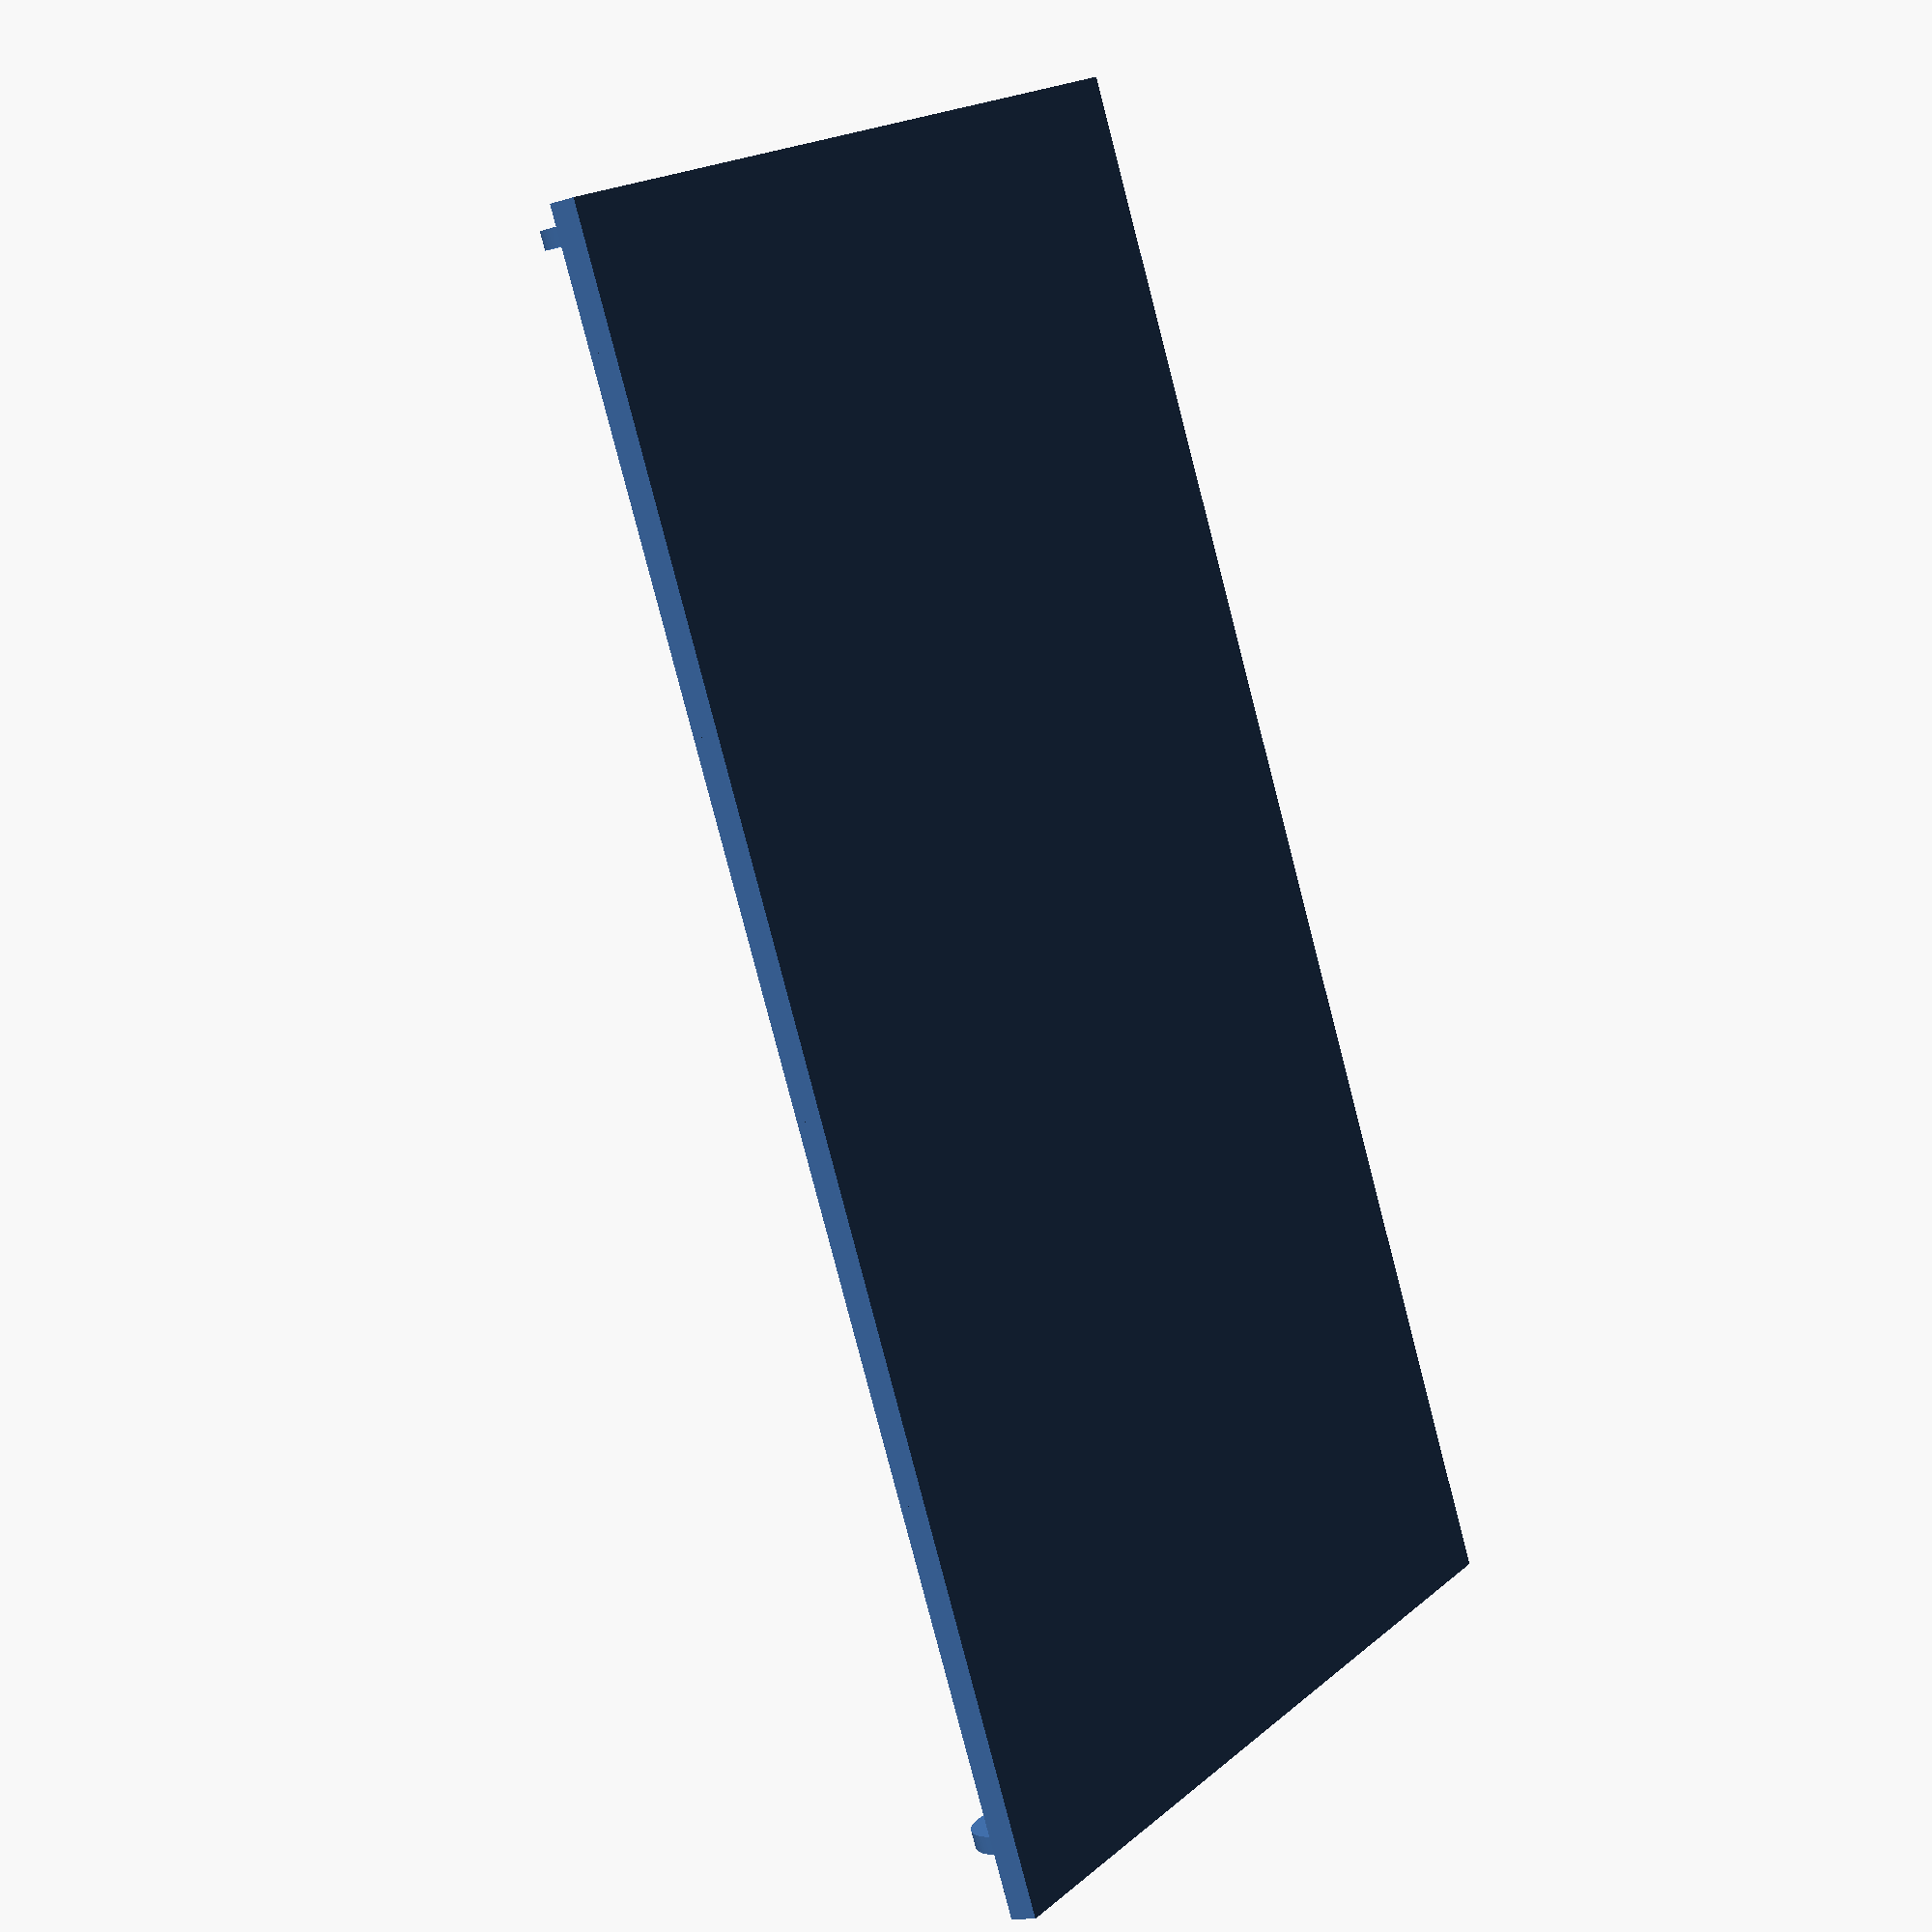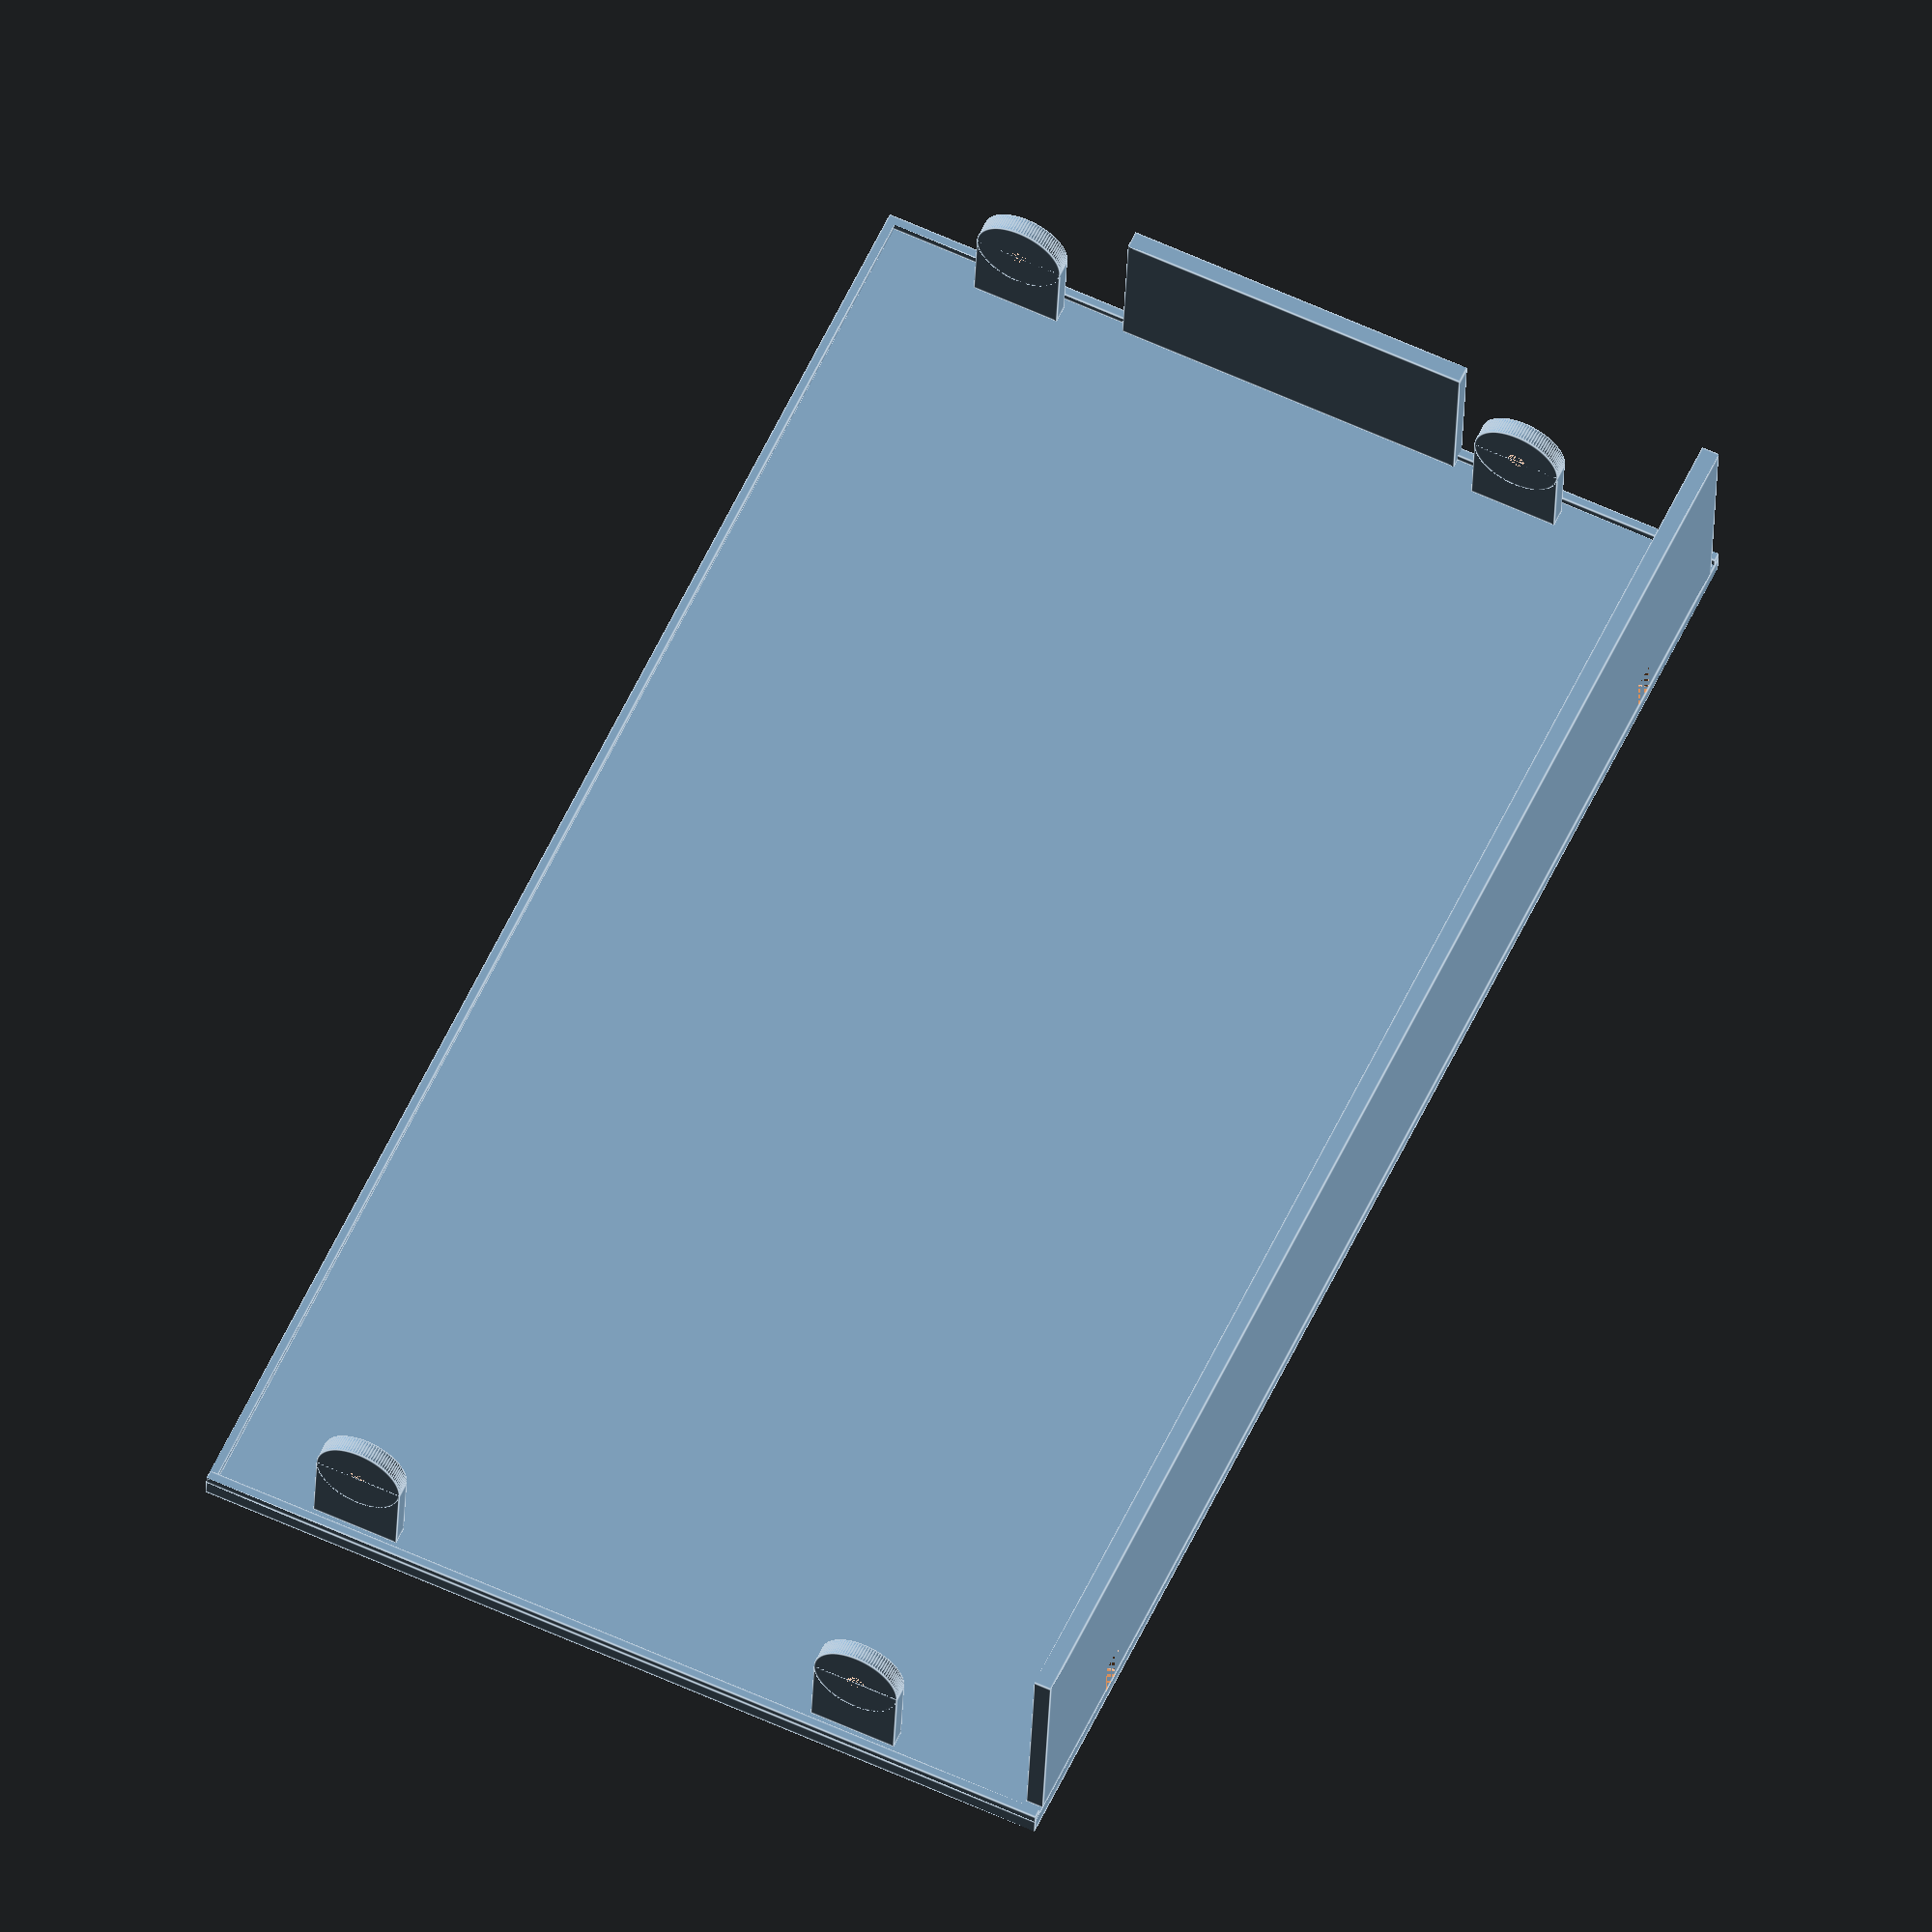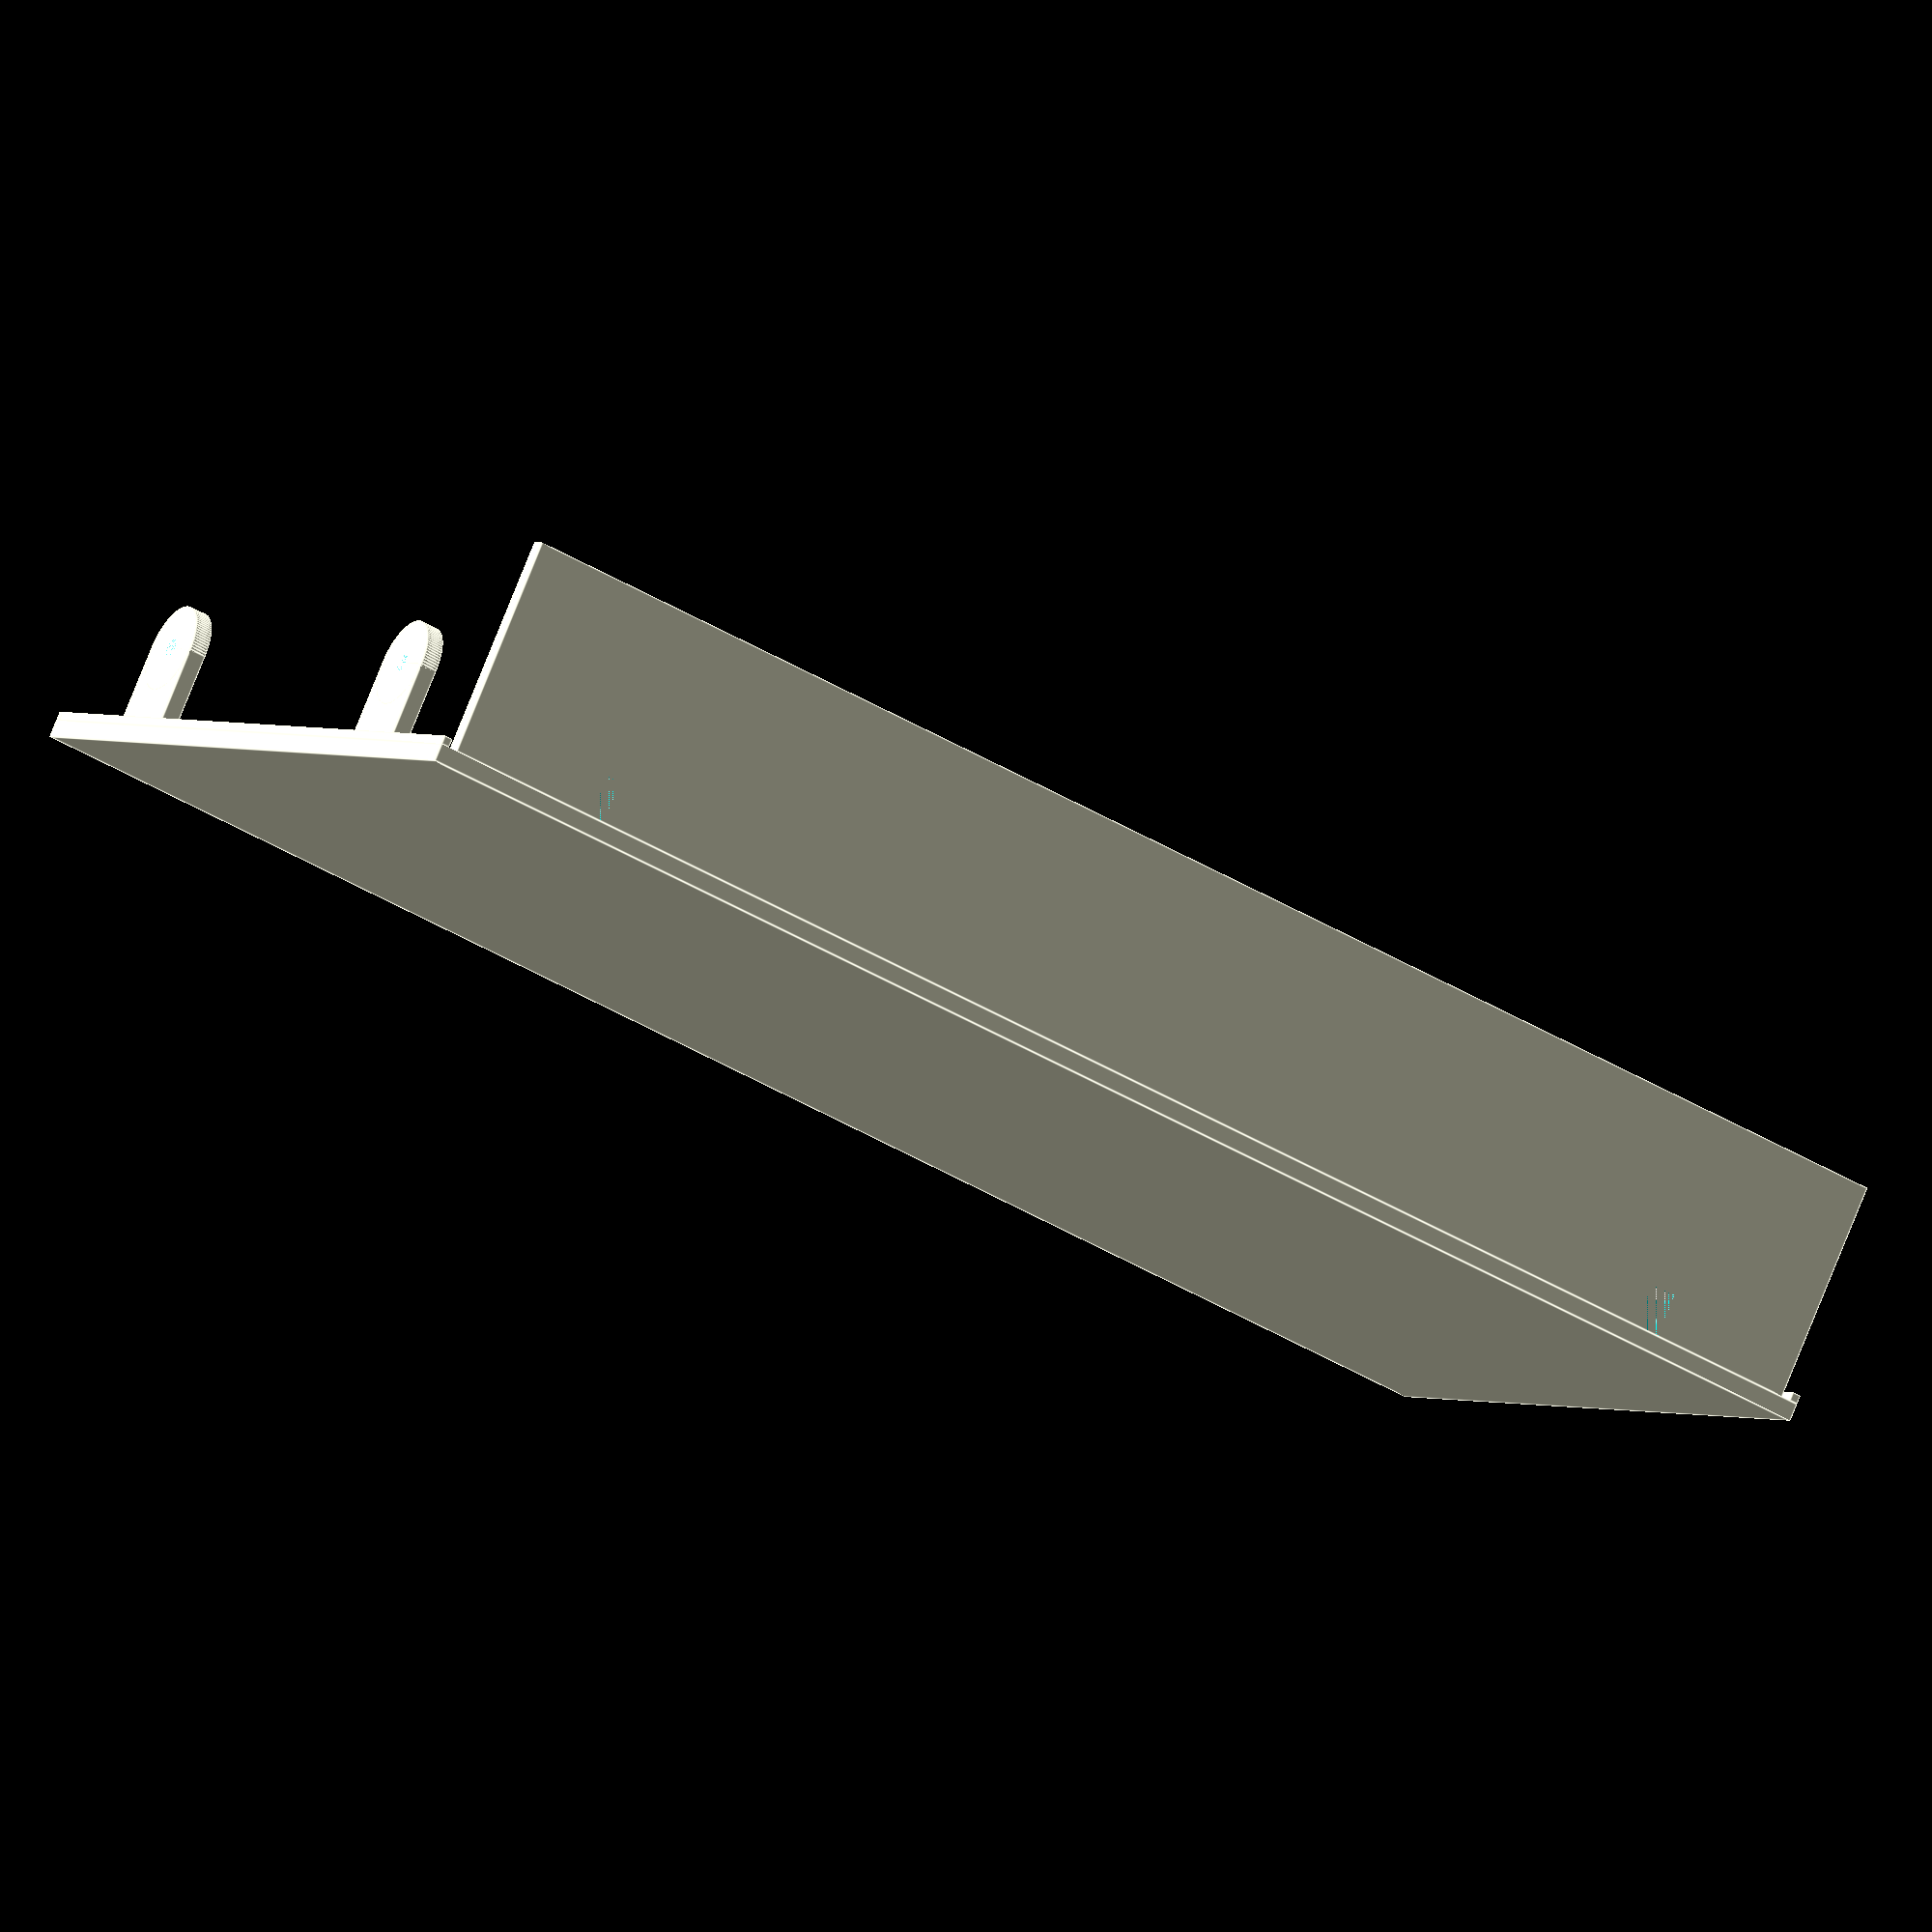
<openscad>
// ===========================================================================
//  Copyright (C) 2021   Walter Pirri
//
//  This library is free software; you can redistribute it and/or
//  modify it under the terms of the GNU Lesser General Public
//  License as published by the Free Software Foundation; either
//  version 2.1 of the License, or (at your option) any later version.
//
//  This library is distributed in the hope that it will be useful,
//  but WITHOUT ANY WARRANTY; without even the implied warranty of
//  MERCHANTABILITY or FITNESS FOR A PARTICULAR PURPOSE.  See the GNU
//  Lesser General Public License for more details.
//
//  You should have received a copy of the GNU Lesser General Public
//  License along with this library; if not, write to the Free Software
//  Foundation, Inc., 59 Temple Place, Suite 330, Boston, MA  02111-1307  USA
// ===========================================================================

// ===========================================================================
// Tapa superior de la caja para central de domotica
// HELP: https://en.wikibooks.org/wiki/OpenSCAD_User_Manual/Primitive_Solids
// ===========================================================================

inicial=[0,0,0];

// Medidas de la tapa
ancho=180;
alto_tapa_superior=100;
alto_tapa_inferior=50;
espesor_tapa=2;
pared_caja=2;

// Detalles de la tapa
ancho_borde=1;          // (pared/2) de caja
altura_borde=1.5;       // 1/2 mm menos que profundidad_calado en la caja
altura_protector=25;    // Pared de separacion que queda detrás de las borneras

// Altura sobre la pestaña donde va el orificio del tornillo de sujeccion
// Relacionado con pos_tornillo_h de la caja
pos_tornillo_h=10;

// Pestañas de sujeccion
espesor_guias=2;
largo_guias=15;
ancho_guias=10;

// Tapa lateral que oculta parcialmente la ventana de acceso a los puertos
// de la Raspberry Pi. Relacionados con ancho_ventana y 
// posicion_ventana de la caja
posicion_tapa_lateral=29;
ancho_tapa_lateral=40;
altura_tapa_lateral=18;

// Pocoion del angulo superios derecho del display
ancho_display=113.11;
alto_display=70;
// En la caja: x_display=(ancho/2) - (ancho_display/2);
//             y_display=pared+5;
x_display=0 + (ancho/2) - (ancho_display/2);
y_display=5 + pared_caja + 5;

// trabas entre las tapas
posicion_trabas=20;
ancho_trabas_tapa_superior=3;
ancho_trabas_tapa_inferior=1;
largo_trabas_tapa_inferior=2;


module bordes(xyz, b, h, hb1, hb2, hb3, hb4)
{
    translate(xyz) cube([b, ancho_borde, hb1], false);
    translate(xyz) cube([ancho_borde, h, hb2], false);
    translate(xyz + [b-ancho_borde,0,0]) cube([ancho_borde, h, hb3], false);
    
    translate(xyz + [espesor_tapa,h-espesor_tapa,0]) cube([b - (2*espesor_tapa), espesor_tapa, hb4], false);
}

module oreja(xyz)
{
    difference()
    {
        union()
        {
            // Pestañas
            translate(xyz) cube([espesor_guias, ancho_guias, largo_guias - (ancho_guias/2)], false);
            translate(xyz + [0,(ancho_guias/2),largo_guias - (ancho_guias/2)])
                rotate(a=[0,90,0])
                cylinder(espesor_guias, r = (ancho_guias/2), $fn = 100);
        }
        // Agujeros
        translate(xyz + [0,(ancho_guias/2),pos_tornillo_h])
            rotate(a=[0,90,0])
            cylinder(espesor_guias, r = 1, $fn = 100);
    }

}


module frente_tapa_superior(xyz)
{
    translate(xyz) cube([ancho, alto_tapa_superior, espesor_tapa], false);

    bordes(xyz + [0,0,espesor_tapa], ancho, alto_tapa_superior, ancho_borde, ancho_borde, ancho_borde, altura_protector);

    oreja(xyz + [espesor_tapa,12,espesor_tapa]);
    oreja(xyz + [espesor_tapa,72,espesor_tapa]);
    oreja(xyz + [ancho - (espesor_tapa + espesor_guias),12,espesor_tapa]);
    oreja(xyz + [ancho - (espesor_tapa + espesor_guias),72,espesor_tapa]);

    translate(xyz + [0,posicion_tapa_lateral,espesor_tapa])
		cube([espesor_tapa, ancho_tapa_lateral, altura_tapa_lateral], false);
}

module ventana_display(xyz)
{
    translate(xyz + [x_display, y_display, 0]) cube([ancho_display, alto_display, espesor_tapa], false);
}

module trabas_tapa_superior(xyz)
{
	translate(xyz + [posicion_trabas-(ancho_trabas_tapa_superior/2),(alto_tapa_superior-espesor_guias),espesor_tapa])
		cube([ancho_trabas_tapa_superior, espesor_guias, 5]); 
	translate(xyz + [ancho-posicion_trabas-(ancho_trabas_tapa_superior/2),(alto_tapa_superior-espesor_guias),espesor_tapa])
		cube([ancho_trabas_tapa_superior, espesor_guias, 5]); 
}


module frente_tapa_inferior(xyz)
{
    translate(xyz) cube([ancho, alto_tapa_inferior, espesor_tapa], false);

    bordes(xyz + [0,0,espesor_tapa], ancho, alto_tapa_inferior, ancho_borde, ancho_borde, ancho_borde, ancho_borde);

    oreja(xyz + [espesor_tapa,5,espesor_tapa]);
    oreja(xyz + [ancho - (espesor_tapa + espesor_guias),5,espesor_tapa]);
}

module trabas_tapa_inferior(xyz)
{
	translate(xyz + [posicion_trabas-(ancho_trabas_tapa_inferior/2),alto_tapa_inferior,espesor_tapa])
		cube([ancho_trabas_tapa_inferior, largo_trabas_tapa_inferior, altura_borde]); 
	translate(xyz + [ancho-posicion_trabas-(ancho_trabas_tapa_inferior/2),alto_tapa_inferior,espesor_tapa])
		cube([ancho_trabas_tapa_inferior, largo_trabas_tapa_inferior, altura_borde]); 
}



module TapaSuperior()
{
	difference()
	{
		frente_tapa_superior(inicial);
		ventana_display(inicial);
		trabas_tapa_superior(inicial);
	}
}

module TapaSuperiorCiega()
{
	difference()
	{
		frente_tapa_superior(inicial);
		trabas_tapa_superior(inicial);
	}
}

module TapaInferior()
{
	frente_tapa_inferior(inicial);
	trabas_tapa_inferior(inicial);

}

//
// Construcción
//

//TapaSuperior();
TapaSuperiorCiega();
//TapaInferior();
</openscad>
<views>
elev=192.2 azim=115.4 roll=54.2 proj=p view=wireframe
elev=31.3 azim=114.6 roll=358.0 proj=o view=edges
elev=279.2 azim=332.9 roll=202.0 proj=o view=edges
</views>
